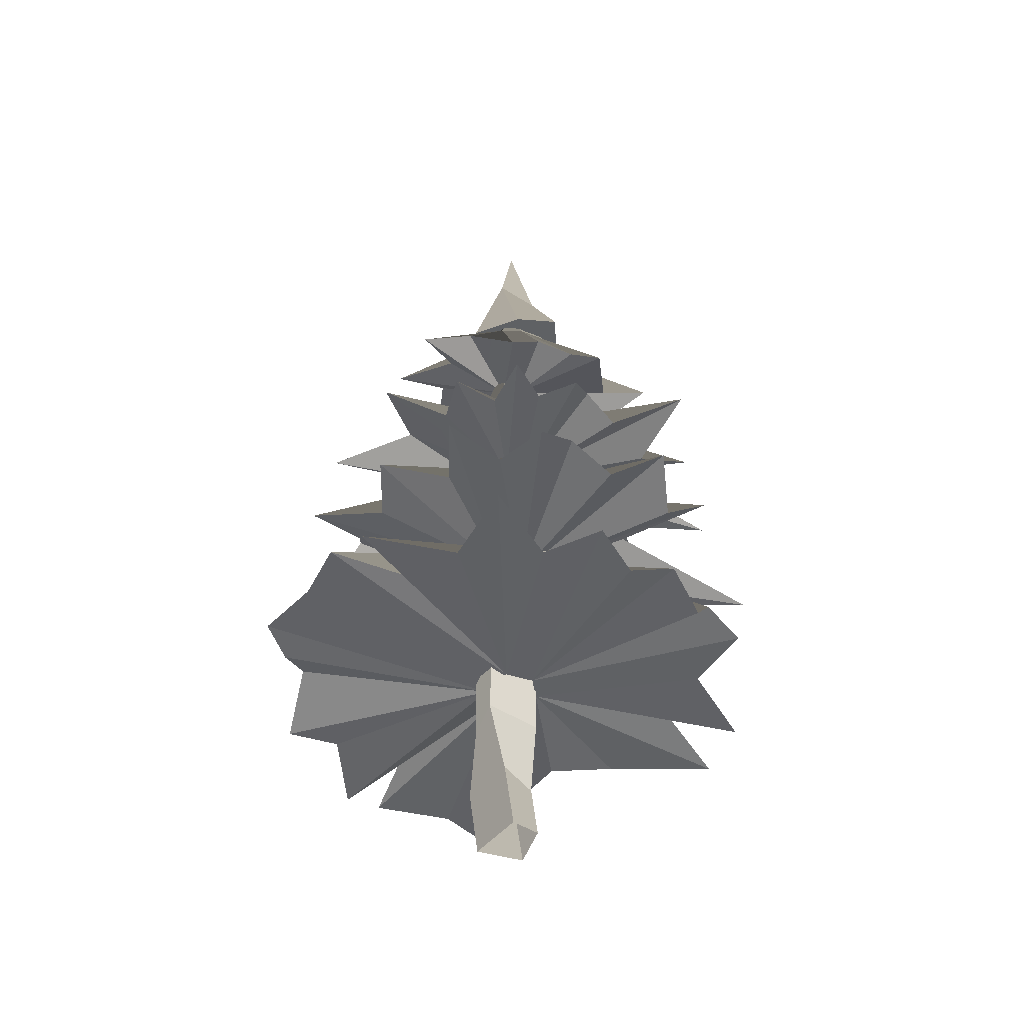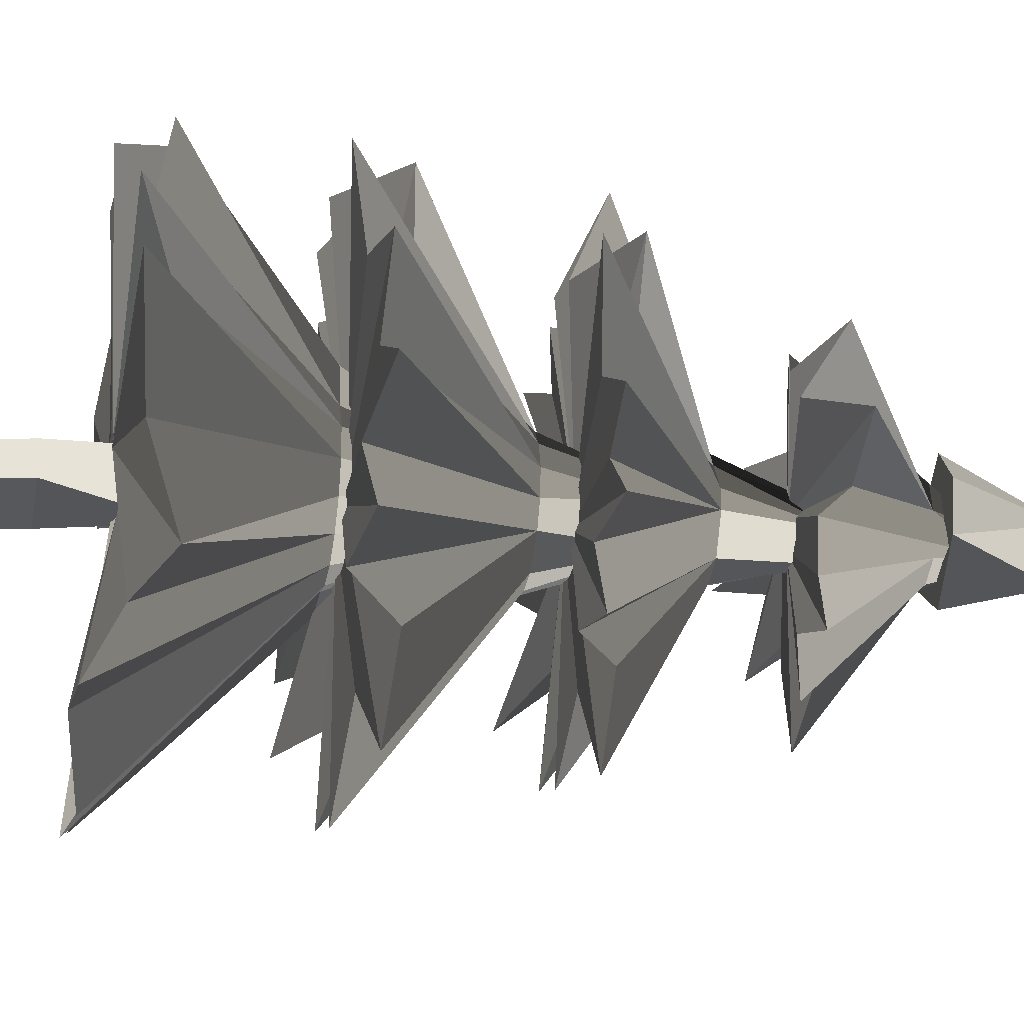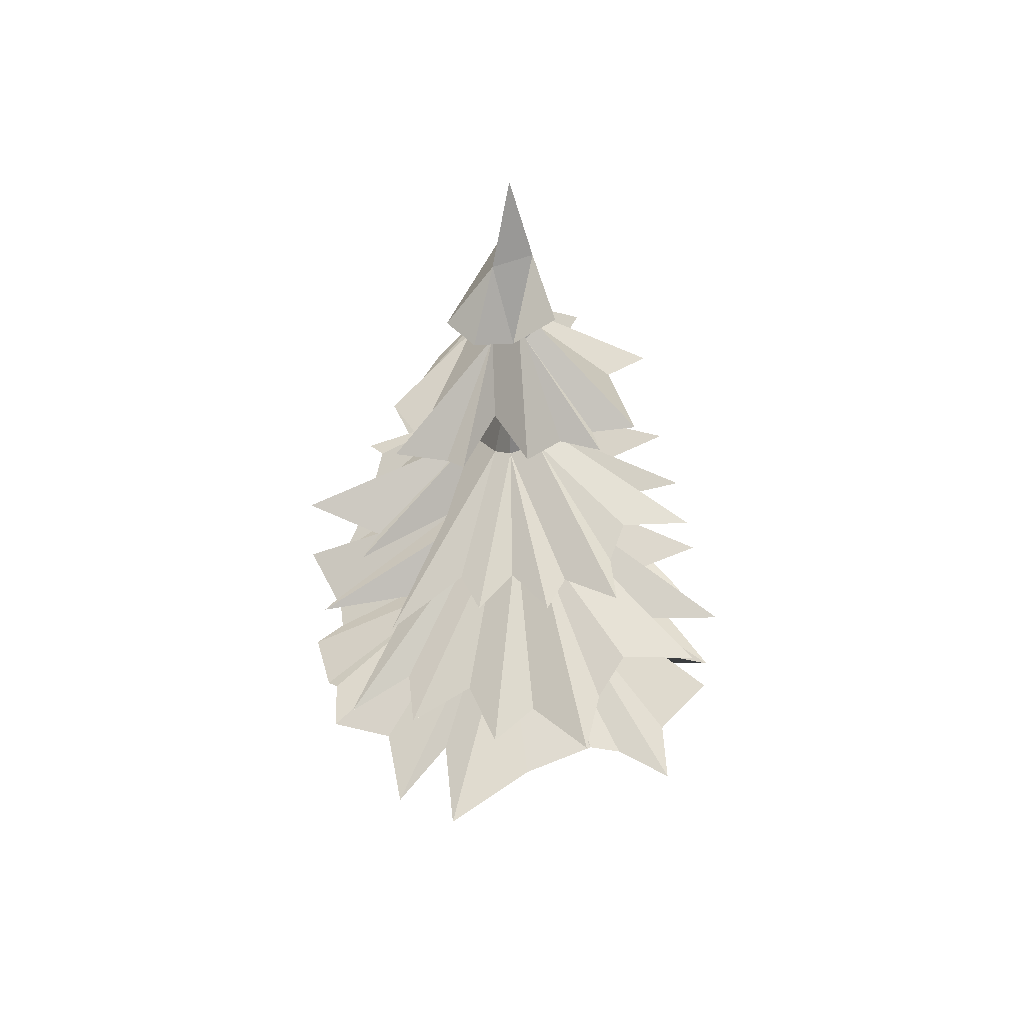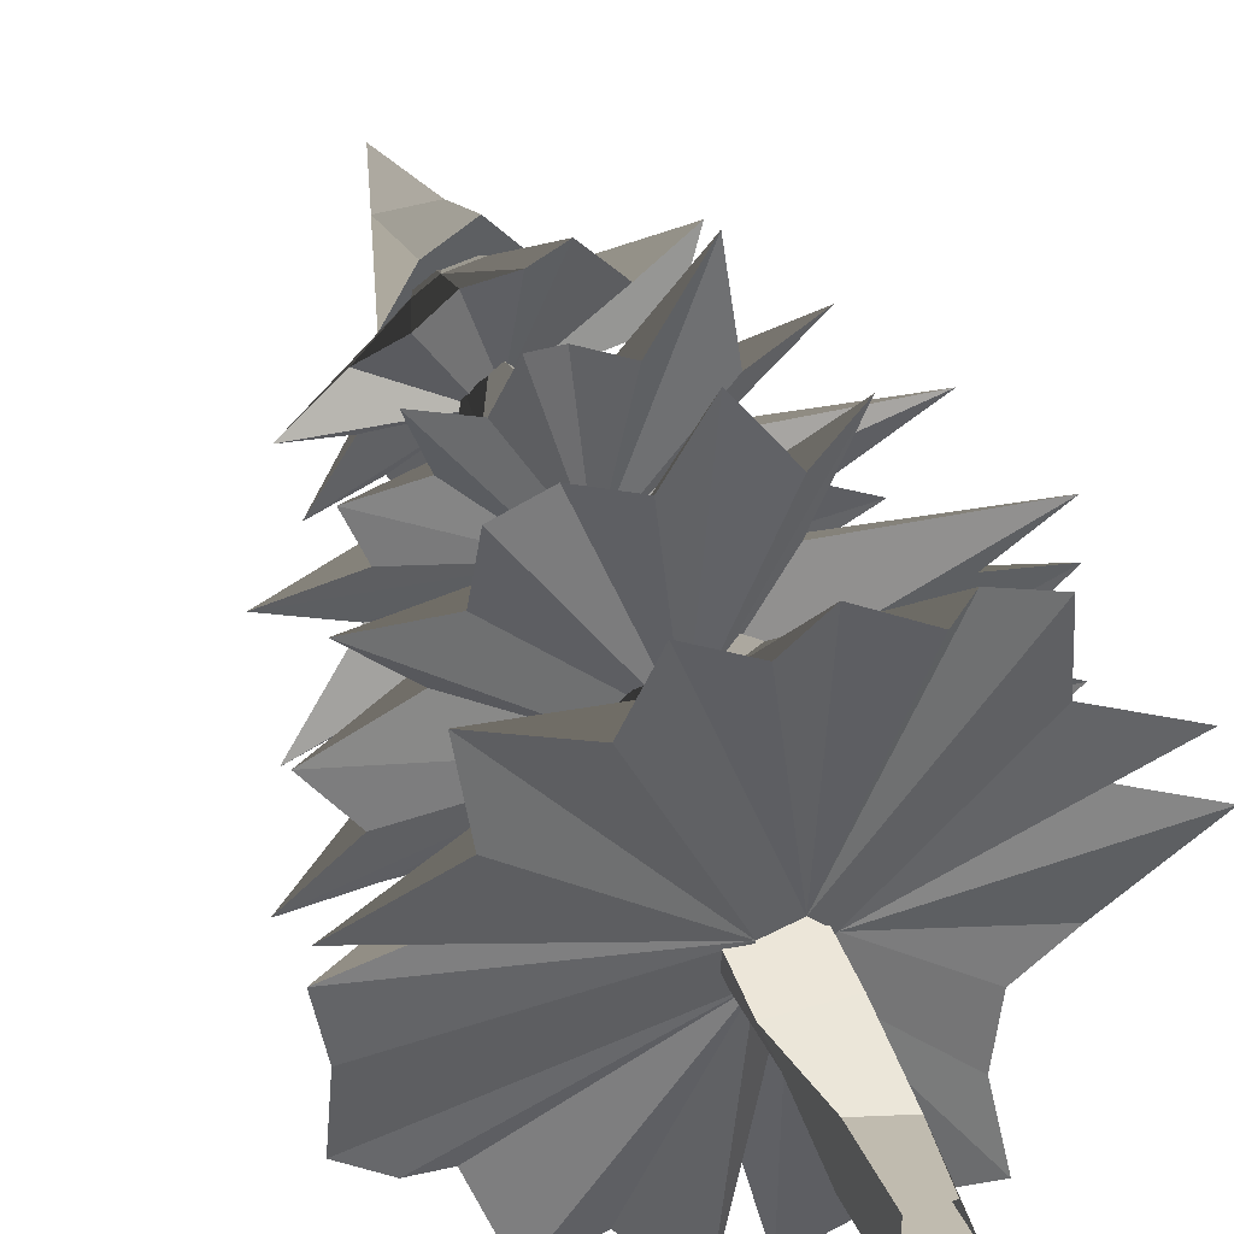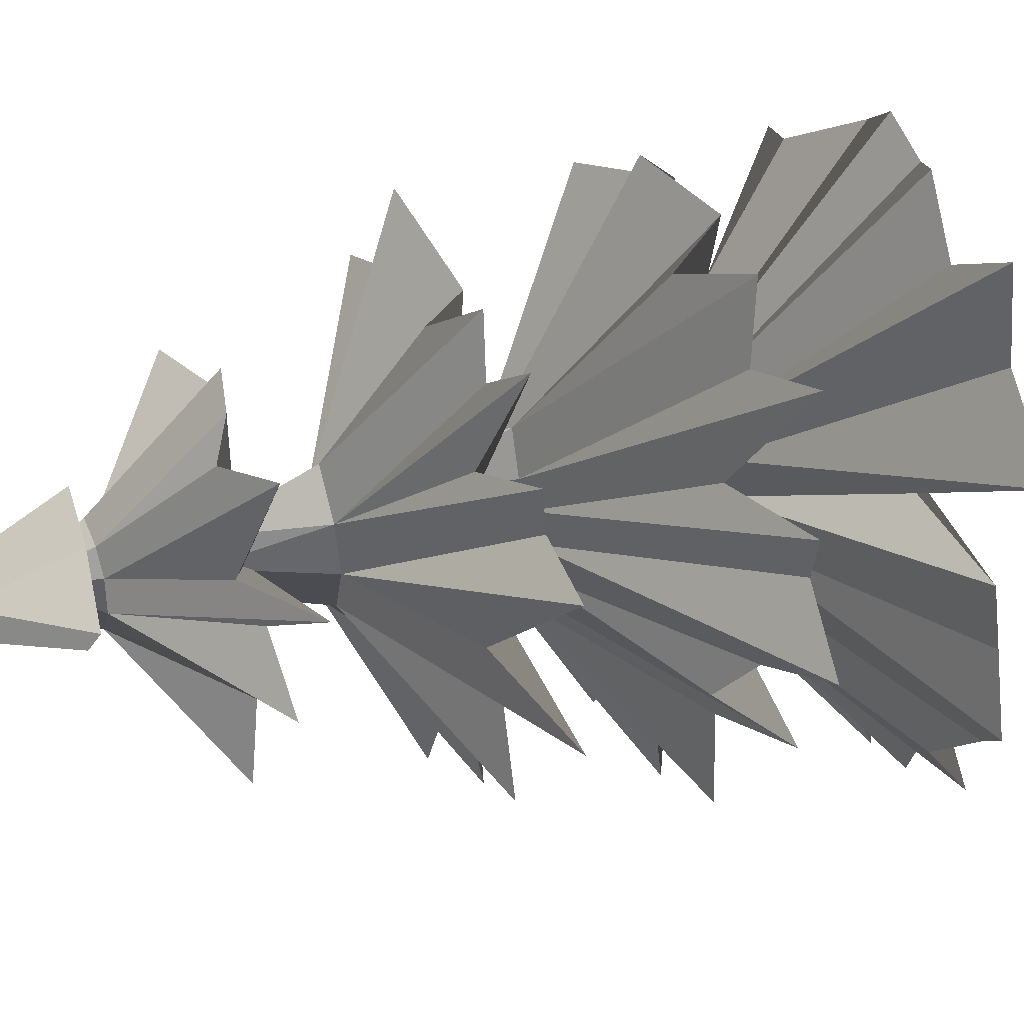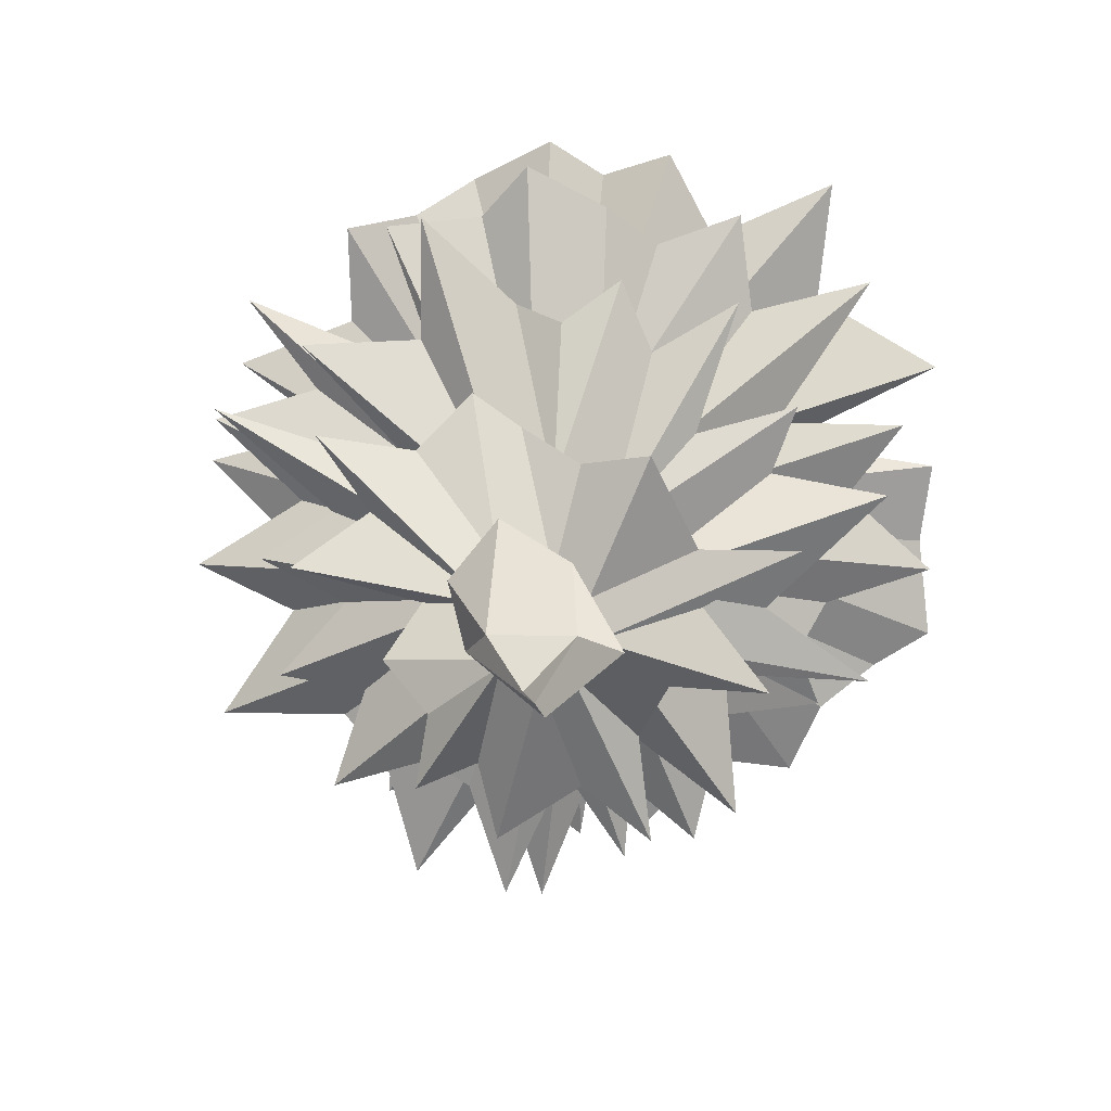
<metadata>
{"format":"obj","ext":"obj","renderer":"f3d","projection":"perspective","resolution":1024,"background":"white","views":[{"elev":-46.1,"azim":-36.7,"up":"+Y"},{"elev":-28.1,"azim":79.7,"up":"+Z"},{"elev":47.7,"azim":100.3,"up":"+Y"},{"elev":42.7,"azim":-19.4,"up":"+Z"},{"elev":28.2,"azim":-110.2,"up":"+Z"},{"elev":8.6,"azim":-177.6,"up":"+Z"}]}
</metadata>
<code>
v  -14.34 16.93 18.31
v  -7.195 16.91 15.17
v  -1.578 29.56 4.425
v  0.8062 16.09 -21.92
v  6.486 15.01 -18.15
v  1.472 17.32 -2.718
v  2.281 41.39 -5.28
v  4.687 41.39 -3.701
v  11.45 32.56 -13.91
v  -2.23 41.39 3.334
v  -3.47 41.39 1.85
v  -10.81 32.28 5.664
v  21.52 16.44 7.327
v  14.63 17.58 10.04
v  3.501 16.64 -0.007
v  5.5 29.56 3
v  4.722 29.56 6.179
v  10.54 19.43 16.55
v  -11.35 20.39 3.095
v  -20.42 19.88 1.671
v  -0.4667 16.7 0.773
v  -7.335 16.82 -16.98
v  -2.792 15.36 -21.84
v  -0.2723 17 -2.546
v  -9.414 30.29 11.78
v  -8.742 29.71 17.2
v  -1.053 41.39 6.101
v  8.057 33.41 8.217
v  11.13 32.96 16.7
v  1.248 30.65 0.8822
v  -1.764 52.47 2.182
v  0.9164 52.47 4.771
v  1.294 60.23 1.164
v  -7.973 44.62 -6.534
v  -8.621 43.95 -14.34
v  0.2002 43.89 -1.976
v  -6.293 30.22 -18.92
v  -0.7559 32.13 -13.83
v  0.5433 30.14 -2.658
v  14.11 29.08 -11.97
v  21.07 29.82 -11.77
v  2.278 30.18 -1.924
v  3.556 38.52 -0.7882
v  2.997 38.52 1.07
v  6.542 29.56 1.039
v  -4.573 29.56 -1.144
v  -3.933 29.56 -3.27
v  -17.16 18.15 -10.77
v  -13.48 28.16 -11.26
v  -8.058 31.09 -11.42
v  -15.03 28.71 1.081
v  -18.12 29.66 5.223
v  8.032 46.38 4.359
v  14.54 46.04 11.23
v  1.477 44.28 0.4605
v  -2.32 43.56 14.54
v  -3.975 44.01 10.72
v  -1.764 52.47 -3.16
v  3.006 52.47 -3.63
v  4.612 52.47 -1.226
v  11.57 43.31 -7.798
v  14.09 20.19 -11.36
v  12.21 17.56 -14.19
v  4.691 29.56 -5.008
v  2.652 16.28 20.83
v  7.301 15.43 18.49
v  2.757 29.56 4.842
v  1.95 16.7 1.501
v  2.974 65.89 2.729
v  0.3548 65.89 2.193
v  2.302 57.43 8.214
v  -6.759 58.04 -0.6958
v  -10.16 57.37 -5.175
v  -0.1637 57.45 -0.2724
v  16.35 30.37 0.7935
v  22.34 30.62 -2.925
v  5.614 41.39 -2.003
v  19.57 28.12 12.15
v  1.815 69.74 0.3997
v  0.2872 69.74 0.5149
v  -0.759 59.16 -9.62
v  3.583 57.07 -12.81
v  0.8708 57.35 -1.531
v  -1.206 38.52 -1.723
v  0.5205 29.56 -6.262
v  -0.1023 49.2 -2.438
v  1.579 49.2 -2.618
v  0.3545 41.39 -5.453
v  -3.873 41.39 -1.923
v  -2.976 41.39 -3.636
v  16.61 17.74 -5.2
v  23.35 16.73 1.381
v  6.104 29.56 -3.295
v  -20.71 17.08 7.331
v  1.844 -1.013 2.191
v  3.155 5.738 -0.4006
v  -0.7321 5.738 0.9098
v  -0.7321 12.49 -3.483
v  -1.985 19.36 -1.896
v  1.822 19.38 -3.174
v  -19.76 19.03 -2.957
v  -20.39 18.7 -8.704
v  -1.109 28.65 17.56
v  3.265 31.93 20.03
v  2.361 41.39 4.207
v  5.819 41.39 -0.0801
v  5.274 41.39 1.776
v  15.47 29.67 7.171
v  2.371 49.2 1.196
v  0.7576 49.2 1.701
v  8.116 43.08 -11.7
v  13.25 43.65 -13.05
v  1.627 43.93 -1.812
v  12.5 44.07 -2.85
v  16.08 44.25 -6.858
v  4.773 56.99 9.887
v  7.672 56.18 6.879
v  7.053 57.49 -6.342
v  9.362 56.96 -3.686
v  1.024 57.46 0.5558
v  -0.9075 30.28 0.2559
v  -10.08 46.25 -2.653
v  -16.65 42.96 2.946
v  -2.871 52.47 -0.4889
v  -0.2339 44 0.4661
v  2.616 60.23 -0.8147
v  3.006 52.47 2.652
v  0.9069 52.47 -4.266
v  -0.2244 60.23 -1.677
v  -1.391 38.52 0.2083
v  -3.298 29.56 3.021
v  -13.55 16.11 11.4
v  8.221 45.26 17.94
v  3.34 42.76 13.16
v  -5.12 58.83 -4.566
v  -3.583 57.94 -7.29
v  1.006 65.89 -3.162
v  6.754 29.56 -1.171
v  2.904 65.89 -2.325
v  4.586 56.74 -8.981
v  -2.562 43.75 -16.84
v  0.6923 44.51 -11.92
v  -0.5361 15.78 18.8
v  -4.598 17.19 20.09
v  0.548 29.56 5.065
v  9.702 31.79 -20.64
v  -1.603 29.56 -5.612
v  -0.2412 19.1 -15.73
v  19.71 42.35 7.402
v  -1.492 41.39 -4.876
v  3.155 -1.013 -1.695
v  3.155 5.738 -2.977
v  3.155 12.49 -2.173
v  -6.544 59.67 2.467
v  -4.122 56.23 6.674
v  -1.343 65.89 1.001
v  13.71 59.46 1.396
v  10.02 56.07 3.737
v  3.424 65.89 0.6419
v  -0.5095 65.89 -2.74
v  -1.701 65.89 -1.042
v  -0.7321 -1.013 2.191
v  -0.7321 5.738 -4.287
v  -12.13 16.15 -17.65
v  -13.89 19.8 -13.09
v  -5.054 29.56 -5.6
v  -10.38 42.81 4.106
v  -11.75 43.52 7.797
v  -3.064 66.65 -1.486
v  -1.091 74.11 0.6098
v  0.8658 74.11 -2.542
v  4.528 66.65 -1.486
v  -0.5865 66.65 2.805
v  -13.78 30.94 -4.85
v  -19.82 28.91 -3.214
v  -4.047 41.39 0.0038
v  1.763 38.52 -2.962
v  17.01 29.38 -5.779
v  4.612 52.47 0.248
v  1.378 60.23 -2.546
v  -0.719 58.95 6.589
v  -1.241 49.2 -0.2639
v  2.925 66.65 4.936
v  3.094 74.11 0.6339
v  1.01 82.04 -0.4856
v  -0.5892 60.23 0.1577
v  -4.35 29.56 1.065
v  -3.151 45.4 -9.861
v  -8.58 43.04 13.32
v  -6.313 45.52 6.55
v  -11.78 55.81 1.841
v  15.89 18.92 3.596
v  -0.7321 -1.013 -3.006
v  2.567 29.96 -22.39
v  4.843 30.95 -14.99
v  14.75 18.54 15.7
v  21.28 30.39 5.469
v  3.077 19.45 0.6123
v  3.155 12.49 0.4035
v  -1.998 19.34 0.6349
v  -2.042 12.49 0.4035
v  -15.77 42.39 -7.302
v  7.683 57.68 -10.15
v  -16.17 29.02 13.35
v  4.059 41.39 3.281
v  0.7318 66.65 -4.671
v  1.854 69.74 -1.308
v  7.125 59.8 -0.2589
v  5.756 45.74 -12.55
v  3.827 45.15 -18.55
v  -0.1568 38.52 1.705
v  17.11 44.08 -0.4934
v  13.23 43.54 2.001
v  6.044 28.5 17.01
v  12.78 15.24 -19.52
v  2.731 29.56 -6.049
v  3.155 49.2 -0.3012
v  8.451 42.64 11.22
v  12.47 58.68 7.895
v  0.3332 69.74 -1.493
v  5.372 66.65 1.934
v  -4.239 58.57 -12.51
v  -4.078 32.88 15.73
v  -12.15 33.23 -7.317
v  0.7751 45.98 12.46
o Cube_001
g Cube_001
f 1 2 3
f 4 5 6
f 7 8 9
f 10 11 12
f 13 14 15
f 16 17 18
f 19 20 21
f 22 23 24
f 25 26 27
f 28 29 30
f 31 32 33
f 34 35 36
f 37 38 39
f 40 41 42
f 43 44 45
f 46 47 48
f 49 50 39
f 51 52 11
f 53 54 55
f 56 57 55
f 35 34 58
f 59 60 61
f 62 63 64
f 63 62 15
f 65 66 67
f 66 65 68
f 69 70 71
f 72 73 74
f 75 76 77
f 41 40 8
f 76 75 42
f 78 28 30
f 79 80 70
f 81 82 83
f 47 46 84
f 5 4 85
f 86 87 88
f 89 90 49
f 91 92 15
f 64 93 62
f 94 19 21
f 2 1 21
f 95 96 97
f 98 99 100
f 101 102 24
f 102 101 46
f 103 104 105
f 104 103 30
f 106 107 108
f 109 110 105
f 111 112 113
f 114 115 60
f 116 117 69
f 118 119 120
f 52 51 121
f 26 25 30
f 122 123 124
f 123 122 125
f 126 33 127
f 128 58 129
f 130 84 46
f 3 131 132
f 133 134 55
f 57 56 32
f 135 136 74
f 82 81 137
f 14 13 45
f 92 91 138
f 119 118 139
f 137 139 140
f 112 111 59
f 141 142 36
f 143 144 68
f 144 143 145
f 9 146 7
f 146 9 42
f 147 85 148
f 23 22 147
f 149 53 55
f 115 114 113
f 50 49 90
f 38 37 150
f 151 152 96
f 100 153 98
f 154 155 156
f 155 154 74
f 157 158 120
f 158 157 159
f 105 27 103
f 27 105 110
f 67 145 143
f 136 135 160
f 73 72 161
f 162 97 163
f 96 95 151
f 54 53 127
f 134 133 127
f 164 165 166
f 165 164 24
f 31 124 167
f 168 167 125
f 169 170 171
f 172 173 169
f 174 175 176
f 175 174 121
f 93 64 177
f 85 147 84
f 8 77 178
f 68 15 14
f 24 21 101
f 127 179 126
f 60 59 180
f 71 181 120
f 117 116 120
f 91 62 93
f 62 91 15
f 11 10 110
f 90 89 182
f 172 183 173
f 170 184 185
f 186 129 58
f 124 31 186
f 187 131 130
f 20 19 187
f 58 128 188
f 142 141 128
f 189 190 125
f 32 31 57
f 156 161 191
f 138 45 192
f 45 138 43
f 163 193 162
f 193 163 152
f 194 195 39
f 195 194 88
f 18 196 16
f 196 18 68
f 94 132 131
f 132 94 21
f 108 197 106
f 197 108 42
f 121 30 25
f 42 39 195
f 198 199 153
f 199 198 200
f 99 98 201
f 200 201 199
f 202 122 124
f 122 202 36
f 118 203 139
f 203 118 83
f 165 48 47
f 48 165 24
f 12 204 10
f 204 12 121
f 29 28 205
f 205 107 109
f 172 171 184
f 171 172 206
f 207 159 208
f 88 150 86
f 150 88 38
f 181 155 74
f 70 156 155
f 84 177 85
f 209 210 128
f 210 209 113
f 44 211 145
f 131 3 211
f 212 213 113
f 213 212 60
f 214 29 205
f 29 214 30
f 180 126 60
f 145 67 44
f 17 16 44
f 15 6 63
f 178 41 8
f 41 178 42
f 110 182 11
f 215 5 216
f 5 215 6
f 113 36 142
f 125 55 57
f 87 217 77
f 107 106 217
f 58 124 186
f 124 58 202
f 171 206 169
f 206 172 169
f 218 54 127
f 54 218 55
f 190 189 31
f 167 168 31
f 37 50 150
f 50 37 39
f 191 154 156
f 154 191 74
f 117 219 159
f 219 117 120
f 80 220 160
f 160 137 81
f 77 8 87
f 8 7 87
f 192 92 138
f 92 192 15
f 179 60 126
f 60 179 213
f 216 64 63
f 64 216 177
f 184 221 172
f 183 184 170
f 166 147 22
f 147 166 84
f 32 127 33
f 127 32 134
f 222 81 83
f 81 222 160
f 26 223 27
f 223 26 30
f 74 120 181
f 120 83 118
f 132 1 3
f 1 132 21
f 128 59 209
f 59 128 180
f 61 112 59
f 112 61 113
f 208 119 207
f 119 208 120
f 148 23 147
f 23 148 6
f 181 71 70
f 155 181 70
f 30 42 108
f 176 89 174
f 89 176 182
f 27 10 25
f 10 27 110
f 39 121 174
f 184 171 185
f 171 170 185
f 76 178 77
f 178 76 42
f 188 35 58
f 35 188 36
f 207 79 159
f 159 69 117
f 2 144 145
f 144 2 21
f 177 43 93
f 49 224 89
f 224 49 39
f 131 187 19
f 19 94 131
f 107 205 28
f 28 78 107
f 33 186 31
f 196 14 16
f 14 196 68
f 134 225 55
f 225 134 32
f 152 153 199
f 153 152 163
f 160 161 80
f 161 160 135
f 170 169 173
f 170 173 183
f 197 75 106
f 75 197 42
f 152 151 193
f 21 68 144
f 104 214 105
f 214 104 30
f 146 195 7
f 195 146 42
f 199 96 152
f 96 199 201
f 163 98 153
f 98 163 97
f 133 218 127
f 218 133 55
f 22 164 166
f 164 22 24
f 52 12 11
f 12 52 121
f 139 207 119
f 220 207 139
f 66 18 17
f 18 66 68
f 140 82 137
f 82 140 83
f 175 51 176
f 51 175 121
f 204 25 10
f 25 204 121
f 182 86 90
f 223 103 27
f 103 223 30
f 38 194 39
f 194 38 88
f 97 201 98
f 201 97 96
f 145 3 2
f 3 145 211
f 55 113 213
f 97 162 95
f 65 143 68
f 143 65 67
f 34 202 58
f 202 34 36
f 187 46 101
f 46 187 130
f 153 100 198
f 156 70 80
f 161 156 80
f 201 200 99
f 129 180 128
f 40 9 8
f 9 40 42
f 36 125 122
f 210 142 128
f 142 210 113
f 48 102 46
f 102 48 24
f 101 20 187
f 20 101 21
f 115 61 60
f 61 115 113
f 45 16 14
f 16 45 44
f 6 24 23
f 63 215 216
f 215 63 6
f 135 73 161
f 73 135 74
f 83 74 136
f 85 216 5
f 216 85 177
f 93 138 91
f 138 93 43
f 106 77 217
f 77 106 75
f 211 130 131
f 105 205 109
f 205 105 214
f 13 192 45
f 192 13 15
f 71 116 69
f 116 71 120
f 53 149 179
f 179 127 53
f 212 114 60
f 114 212 113
f 149 213 179
f 213 149 55
f 139 137 220
f 137 160 220
f 7 88 87
f 88 7 195
f 70 69 79
f 69 159 79
f 219 158 159
f 158 219 120
f 166 47 84
f 47 166 165
f 190 168 125
f 168 190 31
f 174 224 39
f 224 174 89
f 157 208 159
f 208 157 120
f 189 57 31
f 57 189 125
f 225 56 55
f 56 225 32
f 123 167 124
f 167 123 125
f 150 90 86
f 90 150 50
f 141 188 128
f 188 141 36
f 176 11 182
f 11 176 51
f 217 109 107
f 67 17 44
f 17 67 66
f 72 191 161
f 191 72 74
f 172 221 183
f 184 183 221
f 4 148 85
f 148 4 6
f 111 209 59
f 209 111 113
f 203 140 139
f 140 203 83
f 136 222 83
f 222 136 160
f 108 78 30
f 78 108 107

</code>
